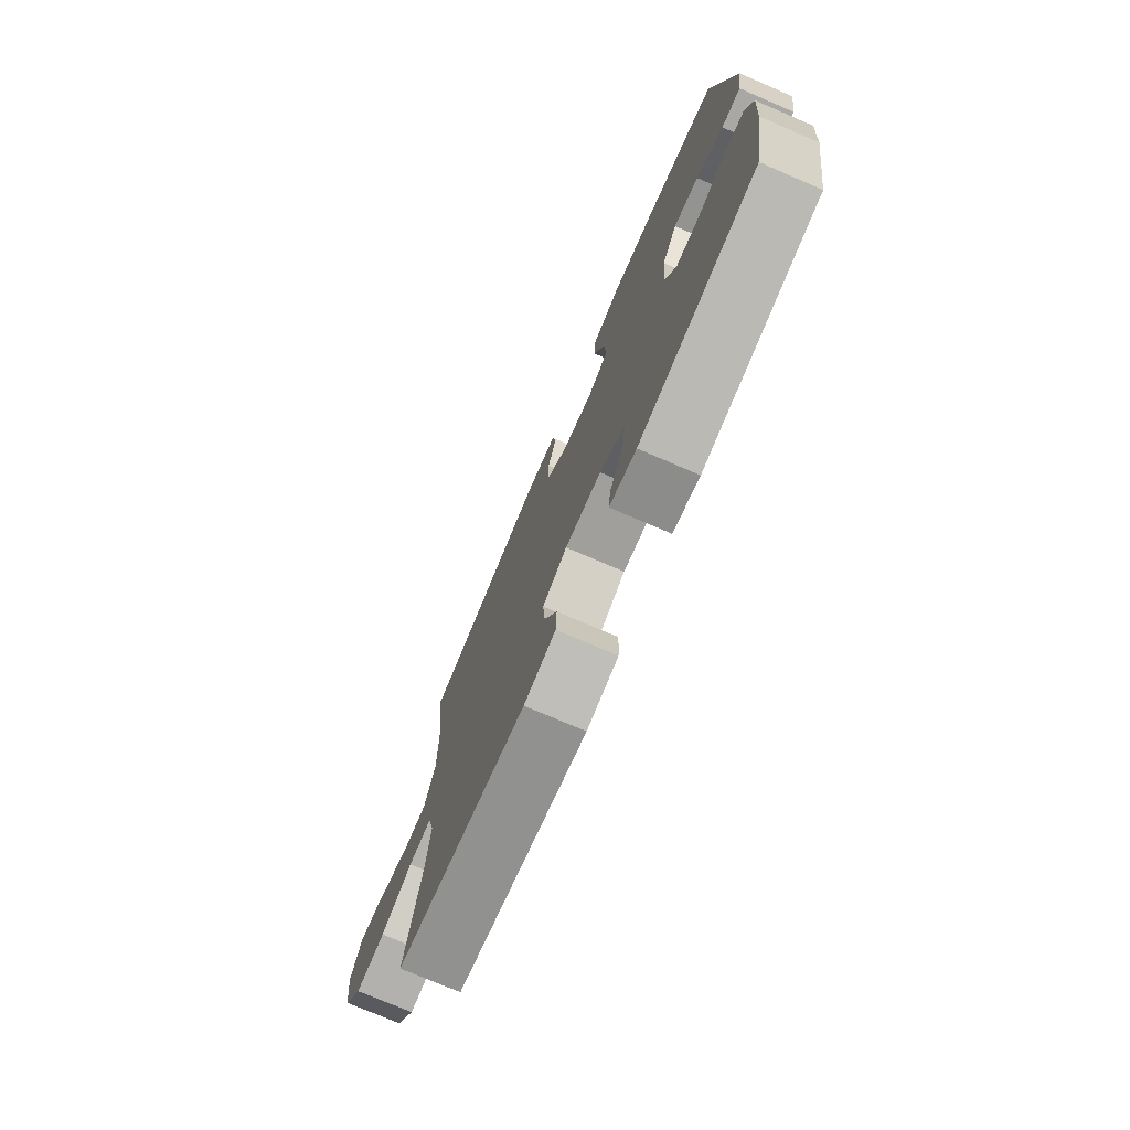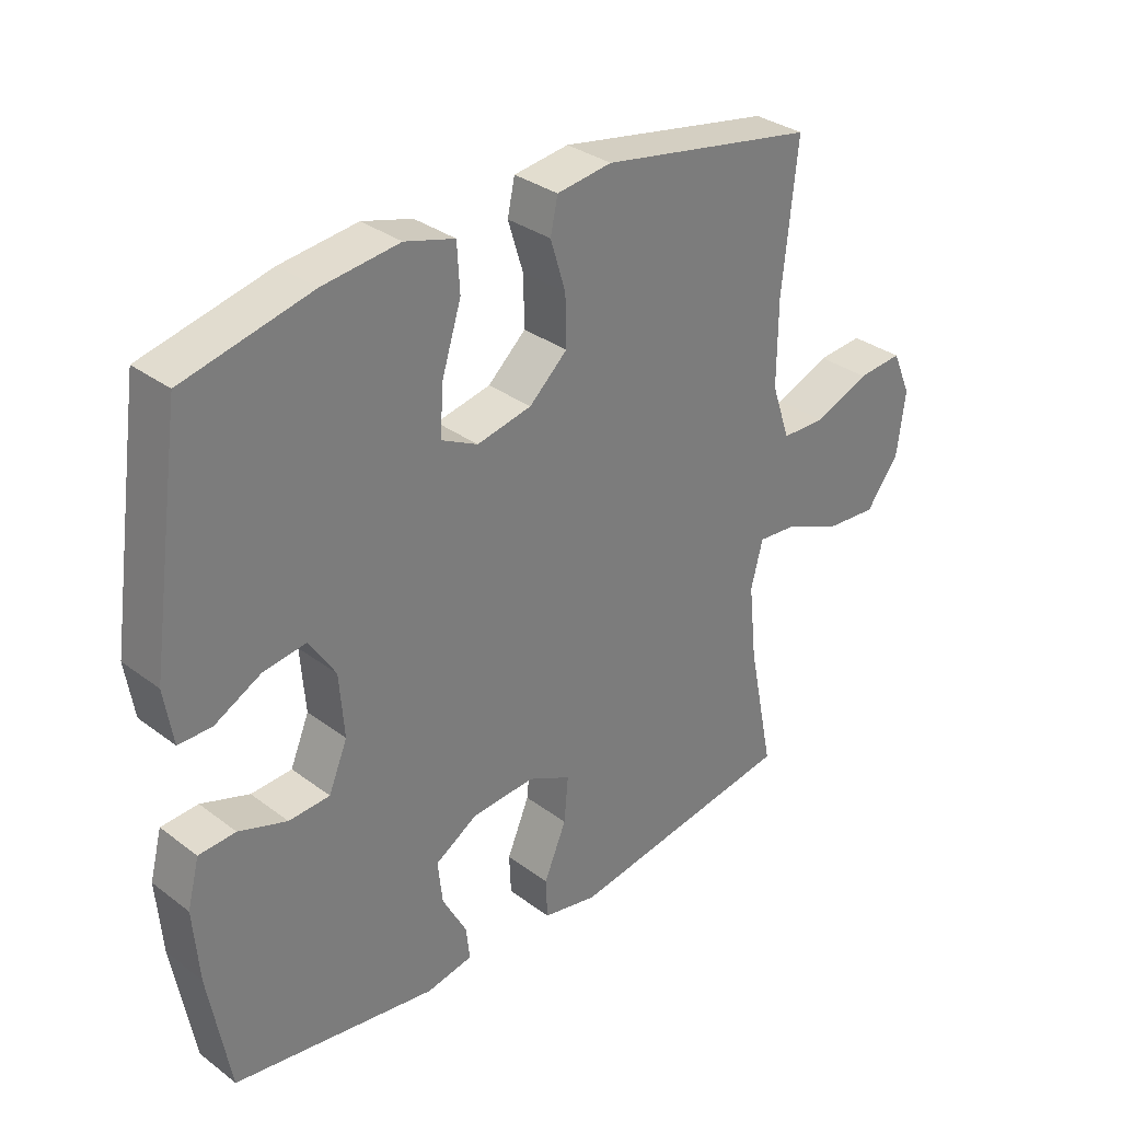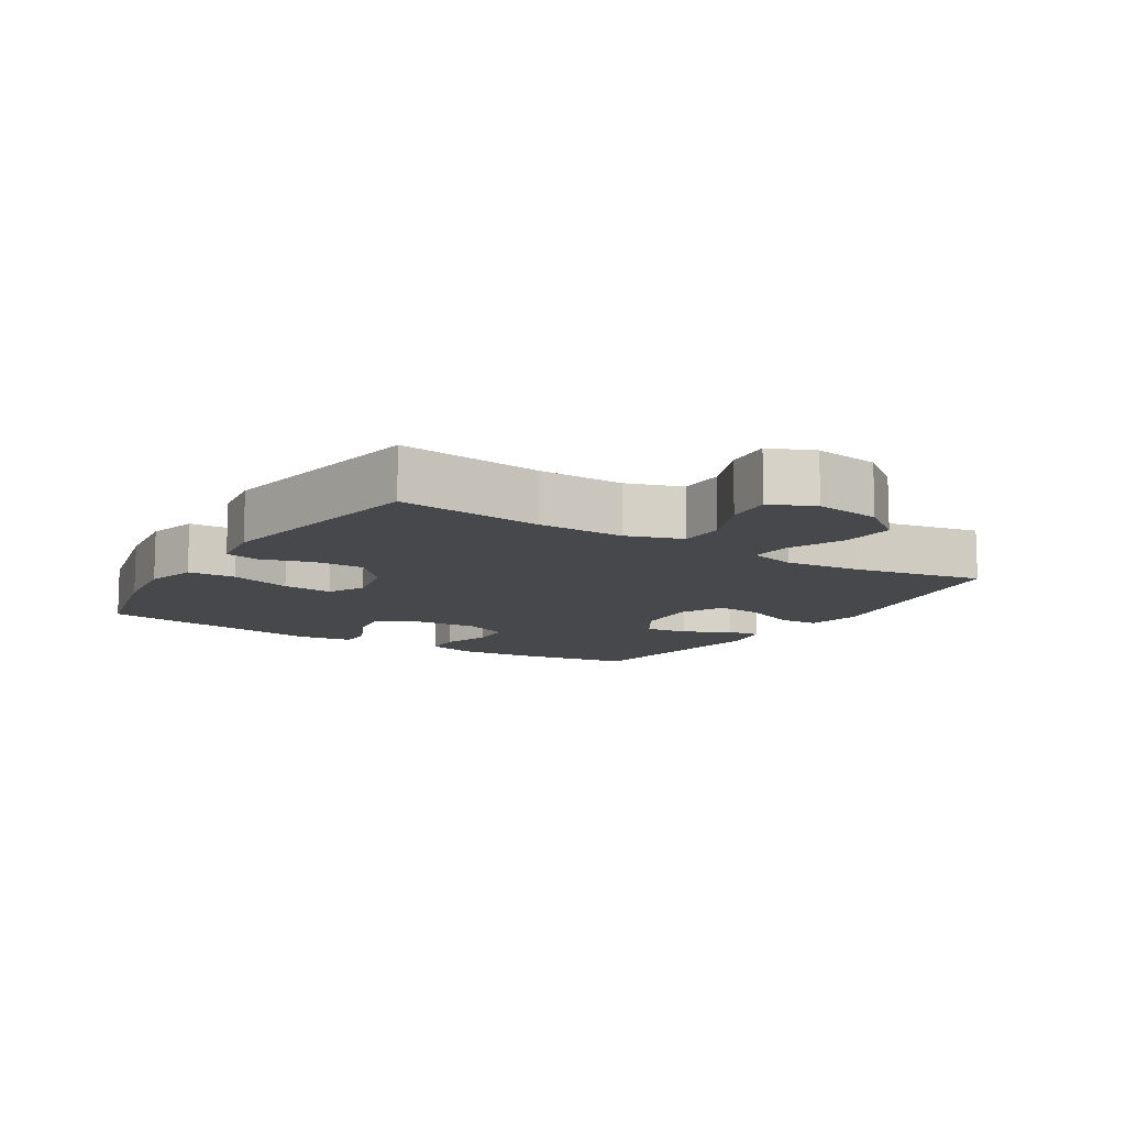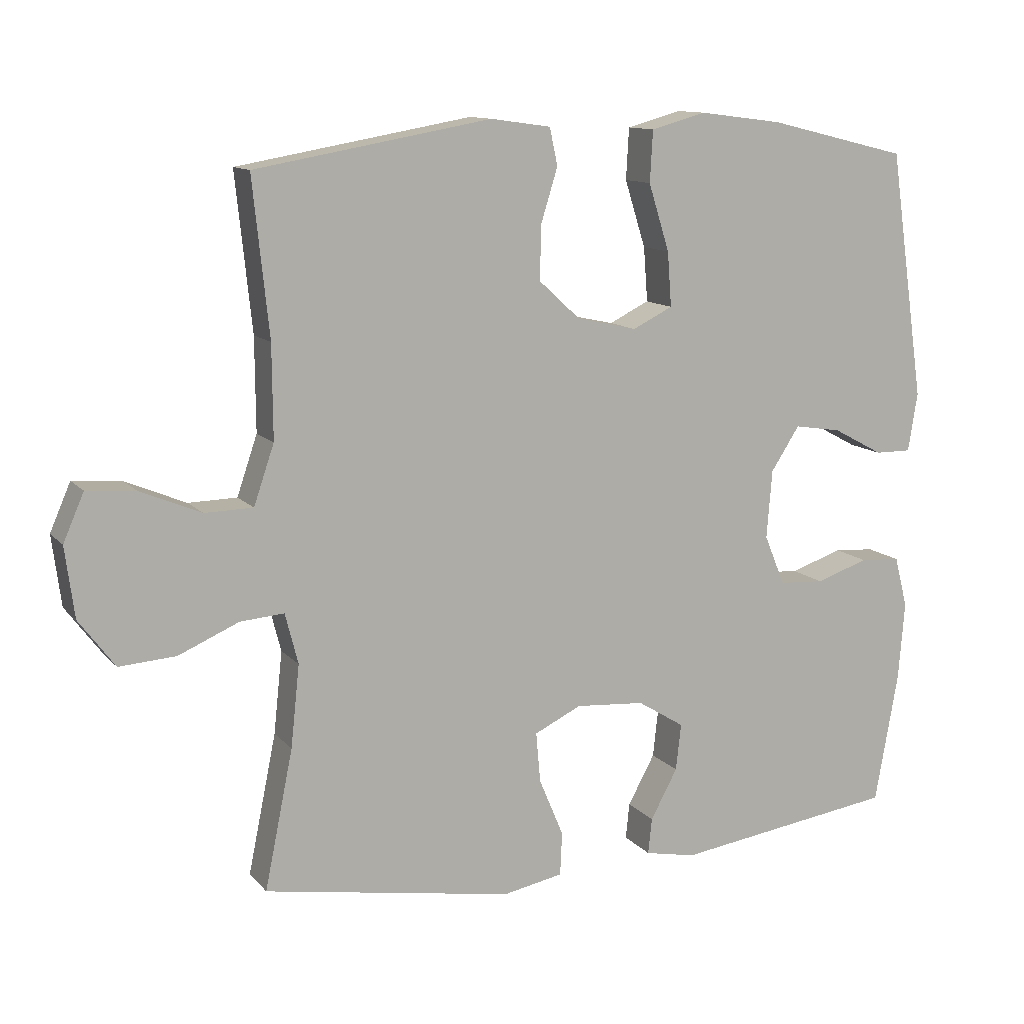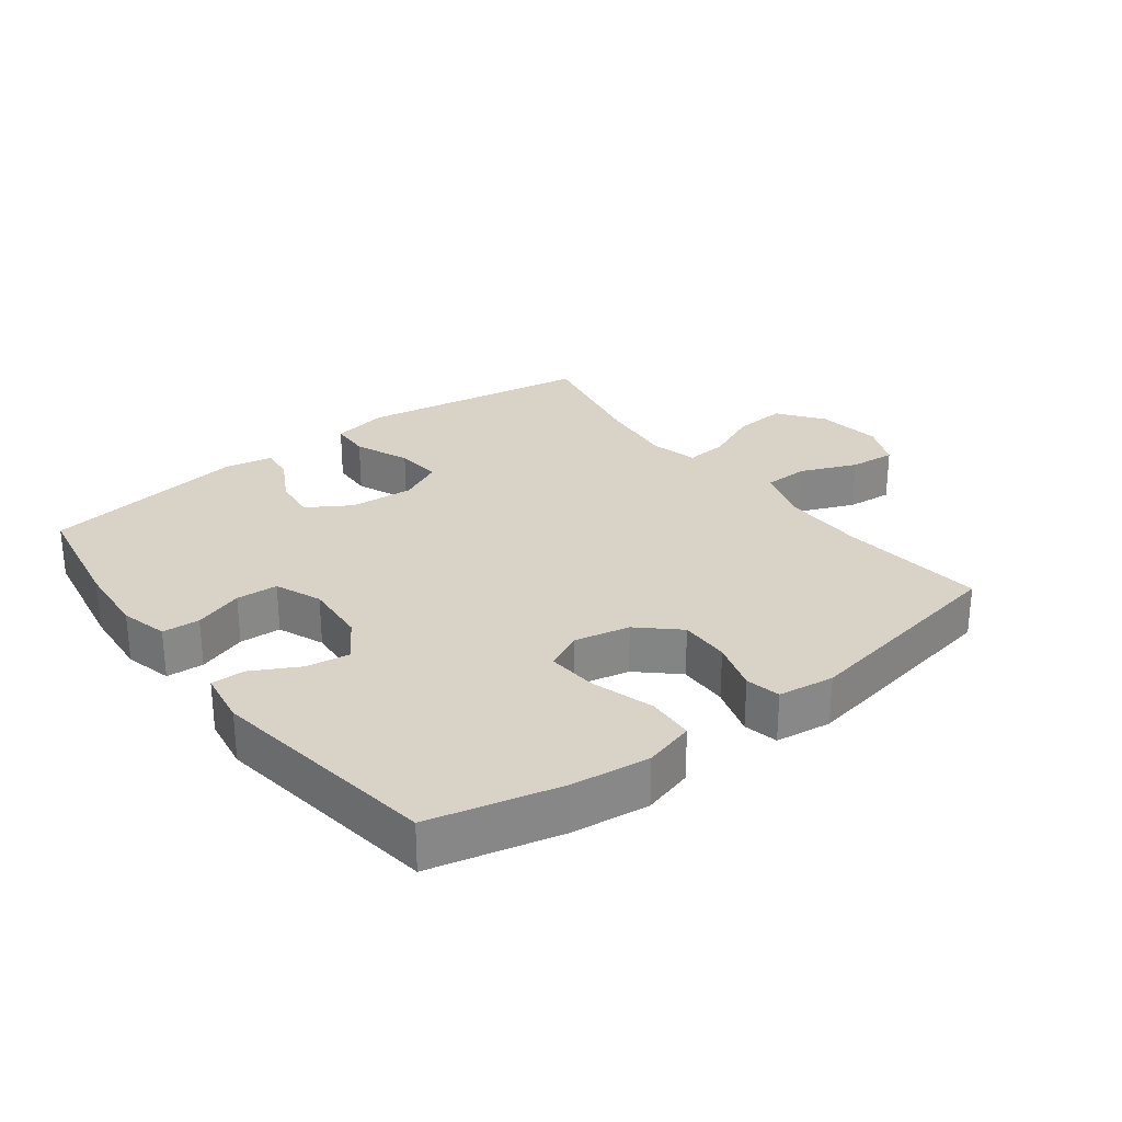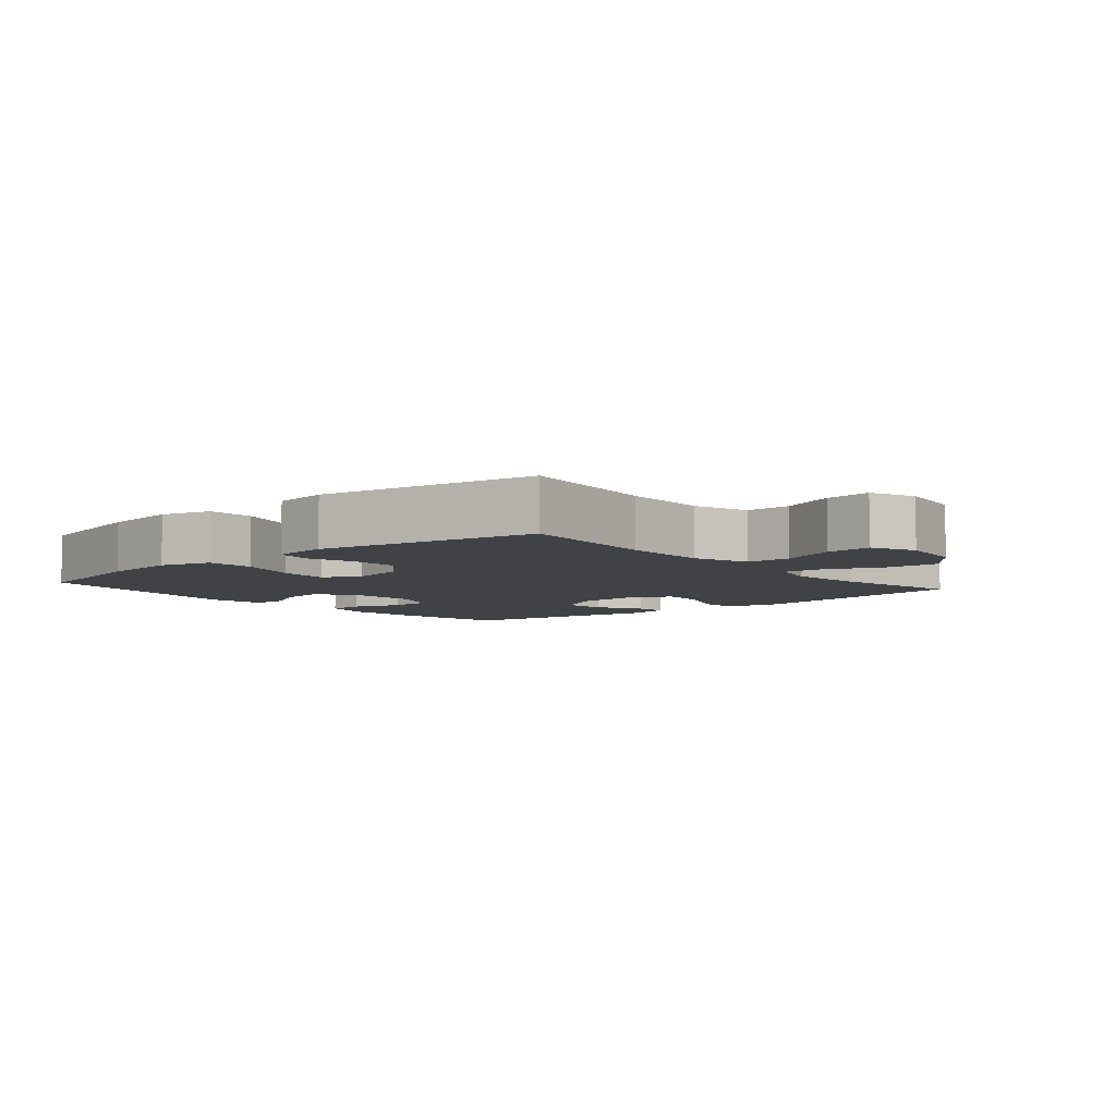
<metadata>
{"format":"obj","ext":"obj","renderer":"f3d","projection":"perspective","resolution":1024,"background":"white","views":[{"elev":-75.2,"azim":-113.2,"up":"+Z"},{"elev":32.3,"azim":-43.8,"up":"+Z"},{"elev":-11.2,"azim":57.9,"up":"+Y"},{"elev":11.7,"azim":156.0,"up":"+Z"},{"elev":28.0,"azim":-37.3,"up":"+Y"},{"elev":-6.2,"azim":40.4,"up":"+Y"}]}
</metadata>
<code>
o path3428
v -0.582 0.0375 0.1341
v -0.5682 0.0375 0.04773
v -0.5151 0.0375 0.04801
v -0.441 0.0375 0.08771
v -0.3719 0.0375 0.09843
v -0.3298 0.0375 0.03353
v -0.322 0.0375 -0.06654
v -0.352 0.0375 -0.1395
v -0.4177 0.0375 -0.1435
v -0.495 0.0375 -0.1177
v -0.554 0.0375 -0.1214
v -0.5731 0.0375 -0.1962
v -0.5639 0.0375 -0.3113
v -0.5297 0.0375 -0.5038
v -0.2038 0.0375 -0.5511
v -0.1293 0.0375 -0.5362
v -0.1349 0.0375 -0.4835
v -0.1744 0.0375 -0.4105
v -0.1821 0.0375 -0.342
v -0.1136 0.0375 -0.2995
v -0.01228 0.0375 -0.2921
v 0.05661 0.0375 -0.3255
v 0.05017 0.0375 -0.3987
v 0.01431 0.0375 -0.4843
v 0.01712 0.0375 -0.548
v 0.1057 0.0375 -0.5652
v 0.4722 0.0375 -0.5038
v 0.4308 0.0375 -0.3001
v 0.4181 0.0375 -0.1801
v 0.437 0.0375 -0.106
v 0.5012 0.0375 -0.1111
v 0.5897 0.0375 -0.1496
v 0.673 0.0375 -0.1556
v 0.7258 0.0375 -0.08533
v 0.7392 0.0375 0.01756
v 0.7089 0.0375 0.08735
v 0.6363 0.0375 0.08076
v 0.5481 0.0375 0.044
v 0.4771 0.0375 0.04566
v 0.4473 0.0375 0.1332
v 0.4482 0.0375 0.2693
v 0.4722 0.0375 0.4979
v 0.1262 0.0375 0.5591
v 0.03794 0.0375 0.5469
v 0.02625 0.0375 0.4923
v 0.05077 0.0375 0.4129
v 0.05248 0.0375 0.3338
v -0.008598 0.0375 0.2779
v -0.09622 0.0375 0.2588
v -0.1551 0.0375 0.2878
v -0.1491 0.0375 0.3675
v -0.1185 0.0375 0.4655
v -0.1227 0.0375 0.5405
v -0.2027 0.0375 0.5627
v -0.3251 0.0375 0.5474
v -0.5297 0.0375 0.4979
v -0.582 -0.0375 0.1341
v -0.5682 -0.0375 0.04773
v -0.5151 -0.0375 0.04801
v -0.441 -0.0375 0.08771
v -0.3719 -0.0375 0.09843
v -0.3298 -0.0375 0.03353
v -0.322 -0.0375 -0.06654
v -0.352 -0.0375 -0.1395
v -0.4177 -0.0375 -0.1435
v -0.495 -0.0375 -0.1177
v -0.554 -0.0375 -0.1214
v -0.5731 -0.0375 -0.1962
v -0.5639 -0.0375 -0.3113
v -0.5297 -0.0375 -0.5038
v -0.2038 -0.0375 -0.5511
v -0.1293 -0.0375 -0.5362
v -0.1349 -0.0375 -0.4835
v -0.1744 -0.0375 -0.4105
v -0.1821 -0.0375 -0.342
v -0.1136 -0.0375 -0.2995
v -0.01228 -0.0375 -0.2921
v 0.05661 -0.0375 -0.3255
v 0.05017 -0.0375 -0.3987
v 0.01431 -0.0375 -0.4843
v 0.01712 -0.0375 -0.548
v 0.1057 -0.0375 -0.5652
v 0.4722 -0.0375 -0.5038
v 0.4308 -0.0375 -0.3001
v 0.4181 -0.0375 -0.1801
v 0.437 -0.0375 -0.106
v 0.5012 -0.0375 -0.1111
v 0.5897 -0.0375 -0.1496
v 0.673 -0.0375 -0.1556
v 0.7258 -0.0375 -0.08533
v 0.7392 -0.0375 0.01756
v 0.7089 -0.0375 0.08735
v 0.6363 -0.0375 0.08076
v 0.5481 -0.0375 0.044
v 0.4771 -0.0375 0.04566
v 0.4473 -0.0375 0.1332
v 0.4482 -0.0375 0.2693
v 0.4722 -0.0375 0.4979
v 0.1262 -0.0375 0.5591
v 0.03794 -0.0375 0.5469
v 0.02625 -0.0375 0.4923
v 0.05077 -0.0375 0.4129
v 0.05248 -0.0375 0.3338
v -0.008598 -0.0375 0.2779
v -0.09622 -0.0375 0.2588
v -0.1551 -0.0375 0.2878
v -0.1491 -0.0375 0.3675
v -0.1185 -0.0375 0.4655
v -0.1227 -0.0375 0.5405
v -0.2027 -0.0375 0.5627
v -0.3251 -0.0375 0.5474
v -0.5297 -0.0375 0.4979
v 0.01712 0.0375 -0.548
v 0.01712 0.0375 -0.548
v 0.1057 0.0375 -0.5652
v -0.2038 0.0375 -0.5511
v -0.1293 0.0375 -0.5362
v -0.1293 0.0375 -0.5362
v 0.01431 0.0375 -0.4843
v -0.1349 0.0375 -0.4835
v -0.5297 0.0375 -0.5038
v -0.5297 0.0375 -0.5038
v 0.4722 0.0375 -0.5038
v 0.4722 0.0375 -0.5038
v 0.05017 0.0375 -0.3987
v -0.1744 0.0375 -0.4105
v -0.5639 0.0375 -0.3113
v 0.4308 0.0375 -0.3001
v -0.1821 0.0375 -0.342
v -0.1821 0.0375 -0.342
v 0.05661 0.0375 -0.3255
v 0.05661 0.0375 -0.3255
v -0.1136 0.0375 -0.2995
v -0.01228 0.0375 -0.2921
v -0.5731 0.0375 -0.1962
v 0.4181 0.0375 -0.1801
v -0.554 0.0375 -0.1214
v -0.554 0.0375 -0.1214
v 0.437 0.0375 -0.106
v 0.437 0.0375 -0.106
v 0.5897 0.0375 -0.1496
v 0.673 0.0375 -0.1556
v 0.7258 0.0375 -0.08533
v 0.5012 0.0375 -0.1111
v -0.495 0.0375 -0.1177
v -0.4177 0.0375 -0.1435
v -0.352 0.0375 -0.1395
v -0.352 0.0375 -0.1395
v -0.322 0.0375 -0.06654
v 0.7392 0.0375 0.01756
v -0.3298 0.0375 0.03353
v 0.7089 0.0375 0.08735
v 0.7089 0.0375 0.08735
v -0.3719 0.0375 0.09843
v -0.3719 0.0375 0.09843
v 0.5481 0.0375 0.044
v 0.4771 0.0375 0.04566
v 0.4771 0.0375 0.04566
v 0.6363 0.0375 0.08076
v 0.4473 0.0375 0.1332
v -0.582 0.0375 0.1341
v -0.5682 0.0375 0.04773
v -0.5682 0.0375 0.04773
v -0.5151 0.0375 0.04801
v -0.441 0.0375 0.08771
v 0.4482 0.0375 0.2693
v -0.09622 0.0375 0.2588
v -0.1551 0.0375 0.2878
v -0.1551 0.0375 0.2878
v -0.008598 0.0375 0.2779
v 0.05248 0.0375 0.3338
v -0.1491 0.0375 0.3675
v 0.05077 0.0375 0.4129
v -0.1185 0.0375 0.4655
v 0.02625 0.0375 0.4923
v -0.1227 0.0375 0.5405
v -0.1227 0.0375 0.5405
v 0.4722 0.0375 0.4979
v 0.4722 0.0375 0.4979
v -0.5297 0.0375 0.4979
v -0.5297 0.0375 0.4979
v 0.03794 0.0375 0.5469
v 0.03794 0.0375 0.5469
v -0.3251 0.0375 0.5474
v -0.2027 0.0375 0.5627
v 0.1262 0.0375 0.5591
v 0.01712 -0.0375 -0.548
v 0.01712 -0.0375 -0.548
v 0.1057 -0.0375 -0.5652
v -0.2038 -0.0375 -0.5511
v -0.1293 -0.0375 -0.5362
v -0.1293 -0.0375 -0.5362
v 0.01431 -0.0375 -0.4843
v -0.1349 -0.0375 -0.4835
v -0.5297 -0.0375 -0.5038
v -0.5297 -0.0375 -0.5038
v 0.4722 -0.0375 -0.5038
v 0.4722 -0.0375 -0.5038
v 0.05017 -0.0375 -0.3987
v -0.1744 -0.0375 -0.4105
v -0.5639 -0.0375 -0.3113
v 0.4308 -0.0375 -0.3001
v -0.1821 -0.0375 -0.342
v -0.1821 -0.0375 -0.342
v 0.05661 -0.0375 -0.3255
v 0.05661 -0.0375 -0.3255
v -0.1136 -0.0375 -0.2995
v -0.01228 -0.0375 -0.2921
v -0.5731 -0.0375 -0.1962
v 0.4181 -0.0375 -0.1801
v -0.554 -0.0375 -0.1214
v -0.554 -0.0375 -0.1214
v 0.437 -0.0375 -0.106
v 0.437 -0.0375 -0.106
v 0.5897 -0.0375 -0.1496
v 0.673 -0.0375 -0.1556
v 0.7258 -0.0375 -0.08533
v 0.5012 -0.0375 -0.1111
v -0.495 -0.0375 -0.1177
v -0.4177 -0.0375 -0.1435
v -0.352 -0.0375 -0.1395
v -0.352 -0.0375 -0.1395
v -0.322 -0.0375 -0.06654
v 0.7392 -0.0375 0.01756
v -0.3298 -0.0375 0.03353
v 0.7089 -0.0375 0.08735
v 0.7089 -0.0375 0.08735
v -0.3719 -0.0375 0.09843
v -0.3719 -0.0375 0.09843
v 0.5481 -0.0375 0.044
v 0.4771 -0.0375 0.04566
v 0.4771 -0.0375 0.04566
v 0.6363 -0.0375 0.08076
v 0.4473 -0.0375 0.1332
v -0.582 -0.0375 0.1341
v -0.5682 -0.0375 0.04773
v -0.5682 -0.0375 0.04773
v -0.5151 -0.0375 0.04801
v -0.441 -0.0375 0.08771
v 0.4482 -0.0375 0.2693
v -0.09622 -0.0375 0.2588
v -0.1551 -0.0375 0.2878
v -0.1551 -0.0375 0.2878
v -0.008598 -0.0375 0.2779
v 0.05248 -0.0375 0.3338
v -0.1491 -0.0375 0.3675
v 0.05077 -0.0375 0.4129
v -0.1185 -0.0375 0.4655
v 0.02625 -0.0375 0.4923
v -0.1227 -0.0375 0.5405
v -0.1227 -0.0375 0.5405
v 0.4722 -0.0375 0.4979
v 0.4722 -0.0375 0.4979
v -0.5297 -0.0375 0.4979
v -0.5297 -0.0375 0.4979
v 0.03794 -0.0375 0.5469
v 0.03794 -0.0375 0.5469
v -0.3251 -0.0375 0.5474
v -0.2027 -0.0375 0.5627
v 0.1262 -0.0375 0.5591
f 200 190 194
f 217 230 215
f 190 200 195
f 224 233 217
f 207 221 203
f 240 245 234
f 239 235 238
f 189 202 199
f 210 205 202
f 202 205 199
f 258 246 259
f 246 248 259
f 208 223 207
f 260 247 240
f 199 193 189
f 244 241 208
f 197 202 189
f 245 240 247
f 228 254 239
f 203 221 201
f 244 234 245
f 225 242 228
f 189 193 187
f 230 231 218
f 205 213 208
f 230 217 233
f 218 231 213
f 231 234 213
f 238 235 236
f 208 241 223
f 241 242 225
f 207 223 221
f 216 217 215
f 259 248 250
f 256 249 260
f 215 230 218
f 194 190 191
f 242 258 228
f 201 221 220
f 213 244 208
f 258 254 228
f 223 241 225
f 226 233 224
f 201 220 209
f 247 260 249
f 246 258 242
f 220 219 209
f 209 219 211
f 200 203 195
f 235 239 254
f 260 240 252
f 195 203 201
f 210 213 205
f 234 244 213
f 114 26 82 188
f 15 118 192 71
f 24 25 81 80
f 16 17 73 72
f 122 15 71 196
f 26 124 198 82
f 23 24 80 79
f 17 18 74 73
f 13 14 70 69
f 27 28 84 83
f 18 130 204 74
f 132 23 79 206
f 19 20 76 75
f 21 22 78 77
f 12 13 69 68
f 28 29 85 84
f 20 21 77 76
f 138 12 68 212
f 29 140 214 85
f 32 33 89 88
f 33 34 90 89
f 31 32 88 87
f 10 11 67 66
f 9 10 66 65
f 148 9 65 222
f 7 8 64 63
f 30 31 87 86
f 34 35 91 90
f 6 7 63 62
f 35 153 227 91
f 155 6 62 229
f 38 158 232 94
f 37 38 94 93
f 36 37 93 92
f 39 40 96 95
f 1 163 237 57
f 2 3 59 58
f 3 4 60 59
f 4 5 61 60
f 40 41 97 96
f 49 169 243 105
f 48 49 105 104
f 47 48 104 103
f 50 51 107 106
f 46 47 103 102
f 51 52 108 107
f 45 46 102 101
f 52 177 251 108
f 41 179 253 97
f 181 1 57 255
f 183 45 101 257
f 55 56 112 111
f 54 55 111 110
f 53 54 110 109
f 43 44 100 99
f 42 43 99 98
f 126 120 116
f 143 141 156
f 116 121 126
f 150 143 159
f 133 129 147
f 166 160 171
f 165 164 161
f 115 125 128
f 136 128 131
f 128 125 131
f 184 185 172
f 172 185 174
f 134 133 149
f 186 166 173
f 125 115 119
f 170 134 167
f 123 115 128
f 171 173 166
f 154 165 180
f 129 127 147
f 170 171 160
f 151 154 168
f 115 113 119
f 156 144 157
f 131 134 139
f 156 159 143
f 144 139 157
f 157 139 160
f 164 162 161
f 134 149 167
f 167 151 168
f 133 147 149
f 142 141 143
f 185 176 174
f 182 186 175
f 141 144 156
f 120 117 116
f 168 154 184
f 127 146 147
f 139 134 170
f 184 154 180
f 149 151 167
f 152 150 159
f 127 135 146
f 173 175 186
f 172 168 184
f 146 135 145
f 135 137 145
f 126 121 129
f 161 180 165
f 186 178 166
f 121 127 129
f 136 131 139
f 160 139 170

</code>
